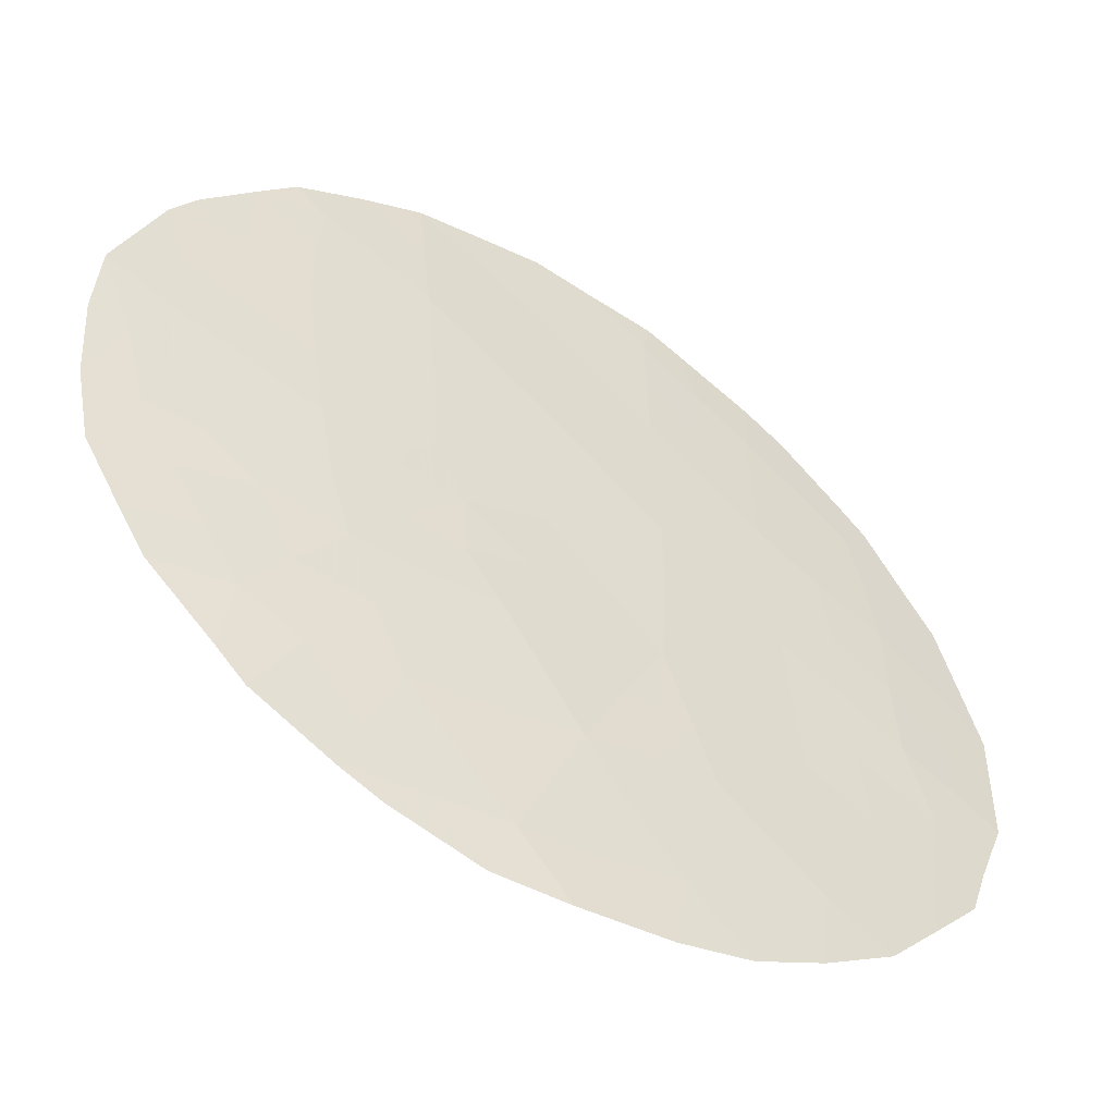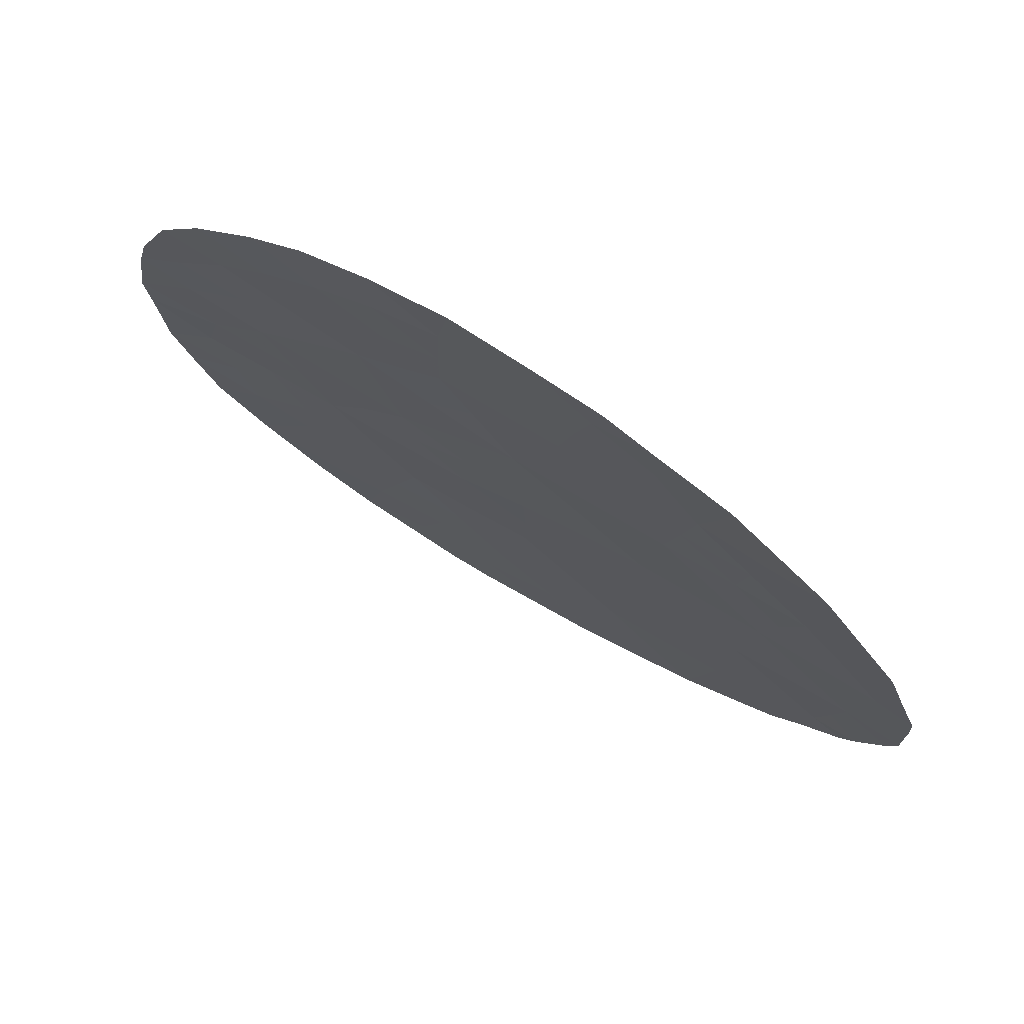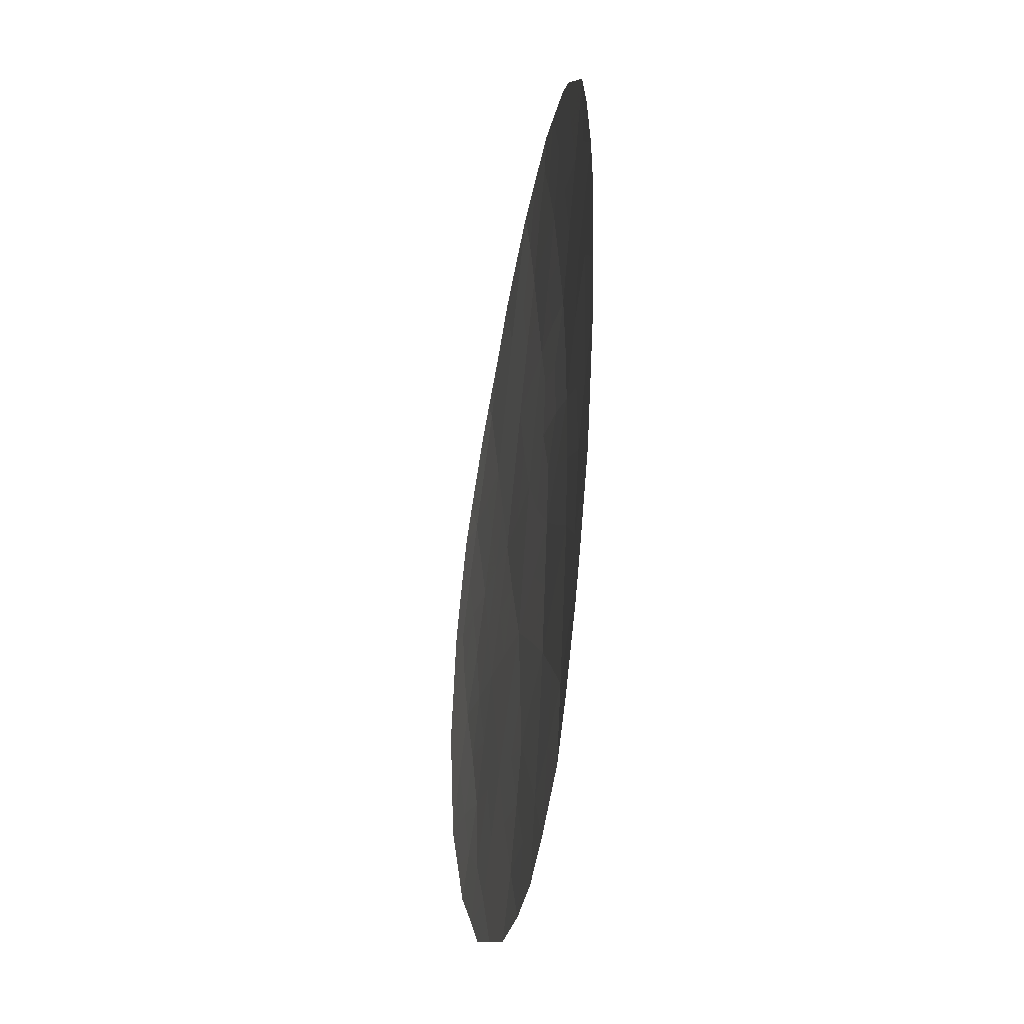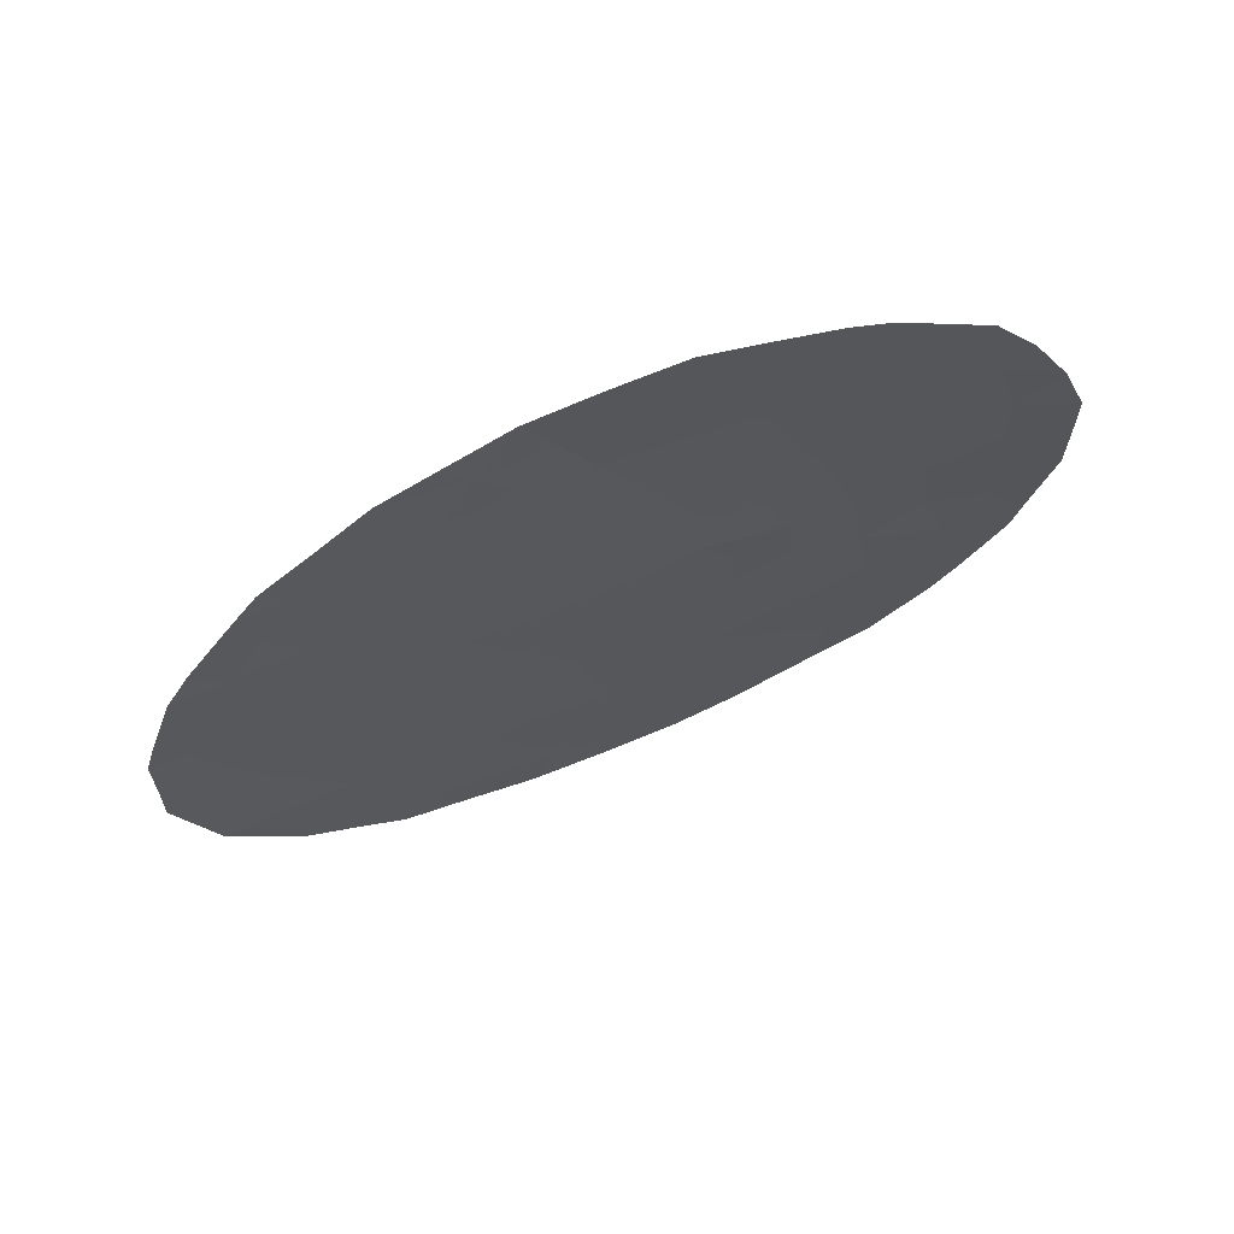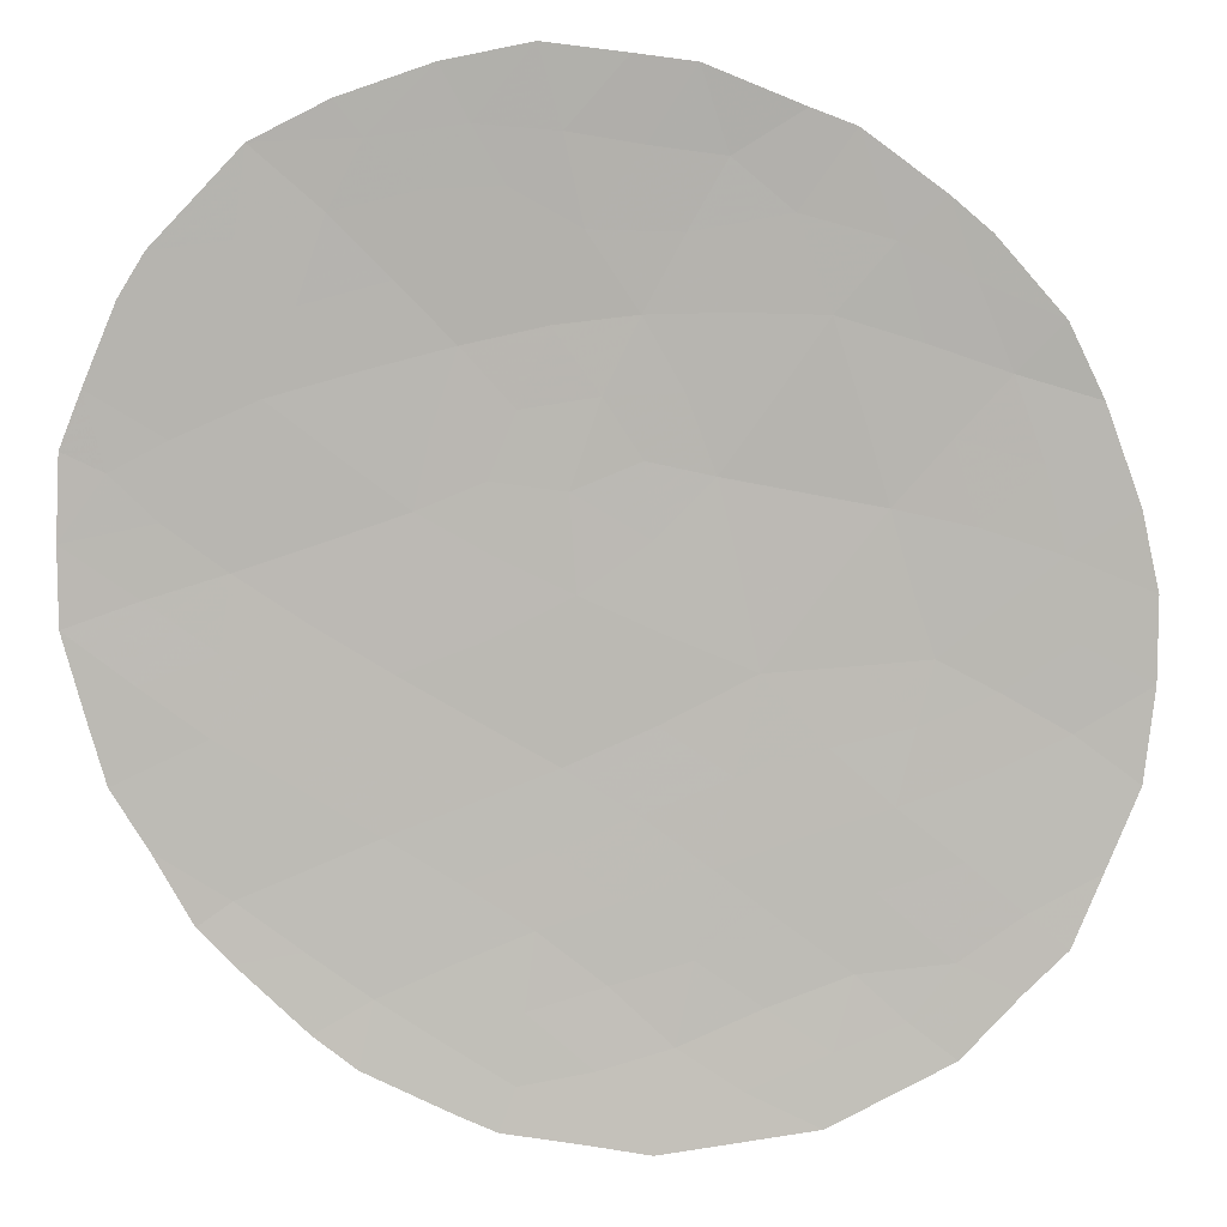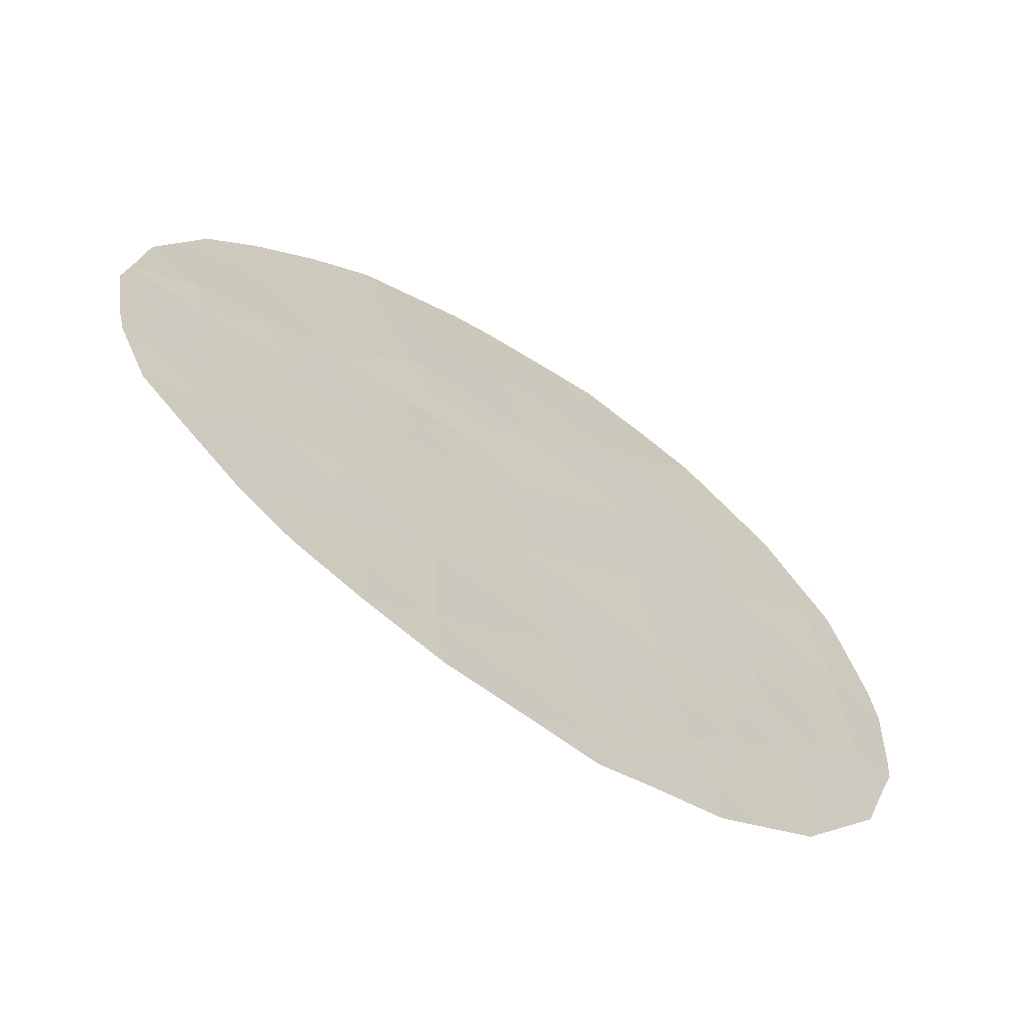
<metadata>
{"format":"obj","ext":"obj","renderer":"f3d","projection":"perspective","resolution":1024,"background":"white","views":[{"elev":54.6,"azim":-26.9,"up":"+Z"},{"elev":-25.4,"azim":16.4,"up":"+Z"},{"elev":-27.4,"azim":-65.4,"up":"+Y"},{"elev":71.2,"azim":-166.6,"up":"+Y"},{"elev":-48.4,"azim":-98.8,"up":"+Z"},{"elev":9.1,"azim":16.6,"up":"+Z"}]}
</metadata>
<code>
v 23.32 25.1 63.28
v 24.8 24.98 62.18
v 16.59 22.22 67.66
v 21.1 27.13 64.94
v 25.42 23.27 61.64
v 20.99 19.14 64.75
v 21.82 25.17 64.36
v 22.46 23.19 63.84
v 22.62 27.14 63.85
v 21.34 21.1 64.55
v 22.4 19.37 63.74
v 18.23 18.72 66.56
v 17.01 21.4 67.37
v 24.09 26.68 62.8
v 24.01 19.58 62.6
v 23.2 21.35 63.23
v 23.24 17.7 63.09
v 18.72 24.92 66.46
v 23.99 23.26 62.73
v 19.65 19.89 65.68
v 24.89 21.52 62
v 17.92 20.84 66.8
v 19.45 27 66.01
v 17.64 26.53 67.13
v 19.58 21.87 65.79
v 19.85 17.83 65.46
v 18.18 22.95 66.72
v 16.57 24.07 67.69
v 20.3 25.19 65.42
v 20.84 23.27 64.95
v 25.85 22.42 61.25
v 25.84 23.4 61.3
v 16.12 20.86 67.87
v 19.56 28.96 65.96
v 25.44 25.06 61.67
v 25.19 25.64 61.9
v 24.65 26.6 62.35
v 16.01 21.43 67.95
v 15.74 22.69 68.13
v 16.1 25.53 68
v 17.64 18.22 66.88
v 16.92 19.2 67.34
v 20.09 16.71 65.28
v 19.3 17.06 65.8
v 20.17 29.14 65.58
v 25.74 23.89 61.4
v 23.98 17.62 62.53
v 23.51 17.14 62.87
v 25.44 19.71 61.48
v 25.87 21.61 61.21
v 18.36 17.65 66.44
v 24.67 18.26 62.04
v 18.21 28.43 66.8
v 17.11 27.49 67.48
v 15.77 24.48 68.16
v 21.91 16.58 64.03
v 20.95 16.58 64.7
v 23.2 28.21 63.49
v 23.74 27.67 63.09
v 24.37 27.06 62.6
v 21.82 28.93 64.47
v 21.94 20.22 64.1
v 21.64 19.25 64.29
v 21.14 19.97 64.66
v 23.41 26.99 63.29
v 23.74 25.96 63.02
v 22.97 26.1 63.57
v 23.22 19.46 63.16
v 22.78 20.36 63.5
v 23.62 20.45 62.9
v 22 18.39 64.01
v 21.22 18.36 64.57
v 22.83 18.49 63.41
v 22.38 17.55 63.71
v 21.47 26.18 64.65
v 21.84 27.15 64.41
v 22.21 26.17 64.12
v 24.46 25.82 62.48
v 23.78 18.43 62.72
v 24.4 24.15 62.46
v 24.74 23.27 62.16
v 20.46 18.54 65.08
v 24.4 22.37 62.39
v 23.61 22.32 62.97
v 22.8 22.26 63.56
v 23.23 23.23 63.28
v 17.3 25.52 67.31
v 16.62 25.08 67.69
v 16.9 26.22 67.56
v 22.9 24.17 63.56
v 23.65 24.17 63.01
v 24.07 25.04 62.73
v 19.71 18.88 65.6
v 20.4 19.5 65.16
v 20.44 20.47 65.15
v 22.32 21.24 63.85
v 21.95 22.18 64.16
v 20.25 22.5 65.34
v 19.53 22.71 65.84
v 19.9 23.5 65.6
v 17.4 19.29 67.06
v 17.45 23.7 67.17
v 17.35 22.58 67.21
v 18.78 21.37 66.27
v 18.03 21.92 66.77
v 18.84 22.35 66.28
v 19.06 25.93 66.25
v 19.89 26.08 65.7
v 19.52 25.11 65.93
v 18.98 23.27 66.21
v 18.4 23.94 66.62
v 19.22 24.19 66.09
v 20.32 28.6 65.48
v 21.03 29.06 65.01
v 21.45 28.06 64.71
v 25.11 24.13 61.9
v 22.57 25.15 63.83
v 24.42 20.55 62.32
v 25.2 20.67 61.71
v 24.74 19.71 62.03
v 25.66 20.66 61.34
v 25.19 22.39 61.78
v 18.06 19.77 66.69
v 18.81 20.34 66.22
v 18.91 19.29 66.14
v 25.06 18.98 61.76
v 24.38 18.9 62.29
v 16.59 23.15 67.67
v 17.66 27.96 67.14
v 18.01 27.49 66.92
v 18.55 26.75 66.57
v 18.18 25.72 66.79
v 19 27.9 66.3
v 18.7 28.69 66.5
v 16.58 26.61 67.76
v 17.85 24.71 66.96
v 16.63 19.75 67.53
v 19.62 20.89 65.73
v 20.4 21.49 65.21
v 20.66 17.55 64.91
v 21.09 22.24 64.75
v 19.02 18.22 66.02
v 20.3 27.07 65.46
v 21.06 25.19 64.89
v 20.7 26.16 65.18
v 20.59 24.26 65.17
v 19.92 24.42 65.64
v 17.13 20.25 67.25
v 21.37 24.19 64.63
v 21.66 23.19 64.39
v 22.15 24.17 64.1
v 22.77 16.88 63.41
v 15.75 23.45 68.14
v 22.23 28.02 64.15
v 22.59 28.53 63.92
v 21.52 17.46 64.33
v 17.15 24.61 67.37
v 24.06 21.42 62.6
v 20.72 27.97 65.21
v 19.94 27.96 65.71
f 5 32 31
f 62 63 64
f 65 66 67
f 68 69 70
f 113 34 45
f 63 71 72
f 73 74 71
f 75 76 77
f 2 36 35
f 2 78 36
f 68 79 73
f 3 13 38
f 3 38 39
f 13 33 38
f 80 116 81
f 82 72 140
f 83 158 84
f 85 86 84
f 86 90 91
f 92 80 91
f 82 93 94
f 95 64 94
f 62 96 69
f 97 85 96
f 98 99 100
f 128 102 103
f 104 105 106
f 26 43 44
f 107 108 109
f 78 92 66
f 110 111 112
f 159 114 115
f 5 116 46
f 77 67 117
f 47 48 17
f 158 118 70
f 83 81 122
f 118 119 120
f 12 51 41
f 123 124 125
f 120 126 127
f 5 46 32
f 53 130 129
f 131 107 132
f 132 136 87
f 137 148 101
f 95 138 139
f 156 56 57
f 26 140 43
f 141 139 98
f 14 65 59
f 14 59 60
f 142 125 93
f 102 136 111
f 99 106 110
f 138 124 104
f 105 13 103
f 12 142 51
f 144 145 75
f 146 100 147
f 148 123 101
f 144 149 146
f 150 149 151
f 90 151 117
f 79 47 17
f 14 60 37
f 145 108 143
f 147 112 109
f 150 97 141
f 131 130 133
f 17 48 152
f 76 115 154
f 154 61 155
f 10 62 64
f 62 11 63
f 64 63 6
f 9 65 67
f 65 14 66
f 67 66 1
f 15 68 70
f 68 11 69
f 70 69 16
f 6 63 72
f 63 11 71
f 72 71 156
f 11 73 71
f 73 17 74
f 71 74 156
f 7 75 77
f 75 4 76
f 77 76 9
f 37 78 14
f 78 37 36
f 11 68 73
f 68 15 79
f 73 79 17
f 19 80 81
f 80 2 116
f 81 116 5
f 26 82 140
f 82 6 72
f 140 72 156
f 19 83 84
f 84 158 16
f 16 85 84
f 85 8 86
f 84 86 19
f 24 87 89
f 87 136 157
f 89 87 88
f 135 89 40
f 19 86 91
f 86 8 90
f 91 90 1
f 1 92 91
f 92 2 80
f 91 80 19
f 6 82 94
f 82 26 93
f 94 93 20
f 20 95 94
f 95 10 64
f 94 64 6
f 11 62 69
f 62 10 96
f 69 96 16
f 10 97 96
f 97 8 85
f 96 85 16
f 30 98 100
f 98 25 99
f 41 101 12
f 101 41 42
f 3 128 103
f 128 28 102
f 103 102 27
f 25 104 106
f 104 22 105
f 106 105 27
f 18 107 109
f 107 23 108
f 109 108 29
f 14 78 66
f 78 2 92
f 66 92 1
f 100 110 112
f 110 27 111
f 112 111 18
f 4 159 115
f 113 45 114
f 115 114 61
f 35 116 2
f 116 35 46
f 7 77 117
f 77 9 67
f 117 67 1
f 16 158 70
f 70 118 15
f 83 19 81
f 122 81 5
f 15 118 120
f 118 21 119
f 120 119 49
f 119 121 49
f 31 122 5
f 122 50 21
f 50 122 31
f 12 123 125
f 123 22 124
f 125 124 20
f 15 120 127
f 120 49 126
f 127 126 52
f 39 128 3
f 128 153 28
f 153 128 39
f 24 54 130
f 129 130 54
f 24 131 132
f 131 23 107
f 132 107 18
f 134 34 133
f 24 132 87
f 132 18 136
f 28 55 88
f 40 88 55
f 137 33 148
f 10 95 139
f 95 20 138
f 139 138 25
f 57 140 156
f 140 57 43
f 30 141 98
f 141 10 139
f 98 139 25
f 58 65 9
f 65 58 59
f 26 142 93
f 142 12 125
f 93 125 20
f 27 102 111
f 102 28 157
f 111 136 18
f 100 99 110
f 99 25 106
f 110 106 27
f 25 138 104
f 138 20 124
f 104 124 22
f 27 105 103
f 105 22 13
f 103 13 3
f 44 142 26
f 142 44 51
f 113 159 160
f 7 144 75
f 144 29 145
f 75 145 4
f 29 146 147
f 146 30 100
f 22 148 13
f 137 101 42
f 13 148 33
f 148 22 123
f 101 123 12
f 29 144 146
f 144 7 149
f 146 149 30
f 8 150 151
f 150 30 149
f 151 149 7
f 1 90 117
f 90 8 151
f 117 151 7
f 79 15 127
f 79 127 52
f 79 52 47
f 4 145 143
f 145 29 108
f 143 108 23
f 29 147 109
f 147 100 112
f 109 112 18
f 30 150 141
f 150 8 97
f 141 97 10
f 74 152 56
f 152 74 17
f 74 56 156
f 23 131 133
f 131 24 130
f 133 130 53
f 134 133 53
f 153 55 28
f 9 76 154
f 76 4 115
f 154 115 61
f 9 154 58
f 155 58 154
f 87 157 88
f 88 157 28
f 102 157 136
f 34 160 133
f 158 83 21
f 159 113 114
f 158 21 118
f 21 83 122
f 159 143 160
f 143 159 4
f 160 23 133
f 23 160 143
f 89 135 54
f 119 21 50
f 113 160 34
f 89 54 24
f 119 50 121
f 89 88 40

</code>
